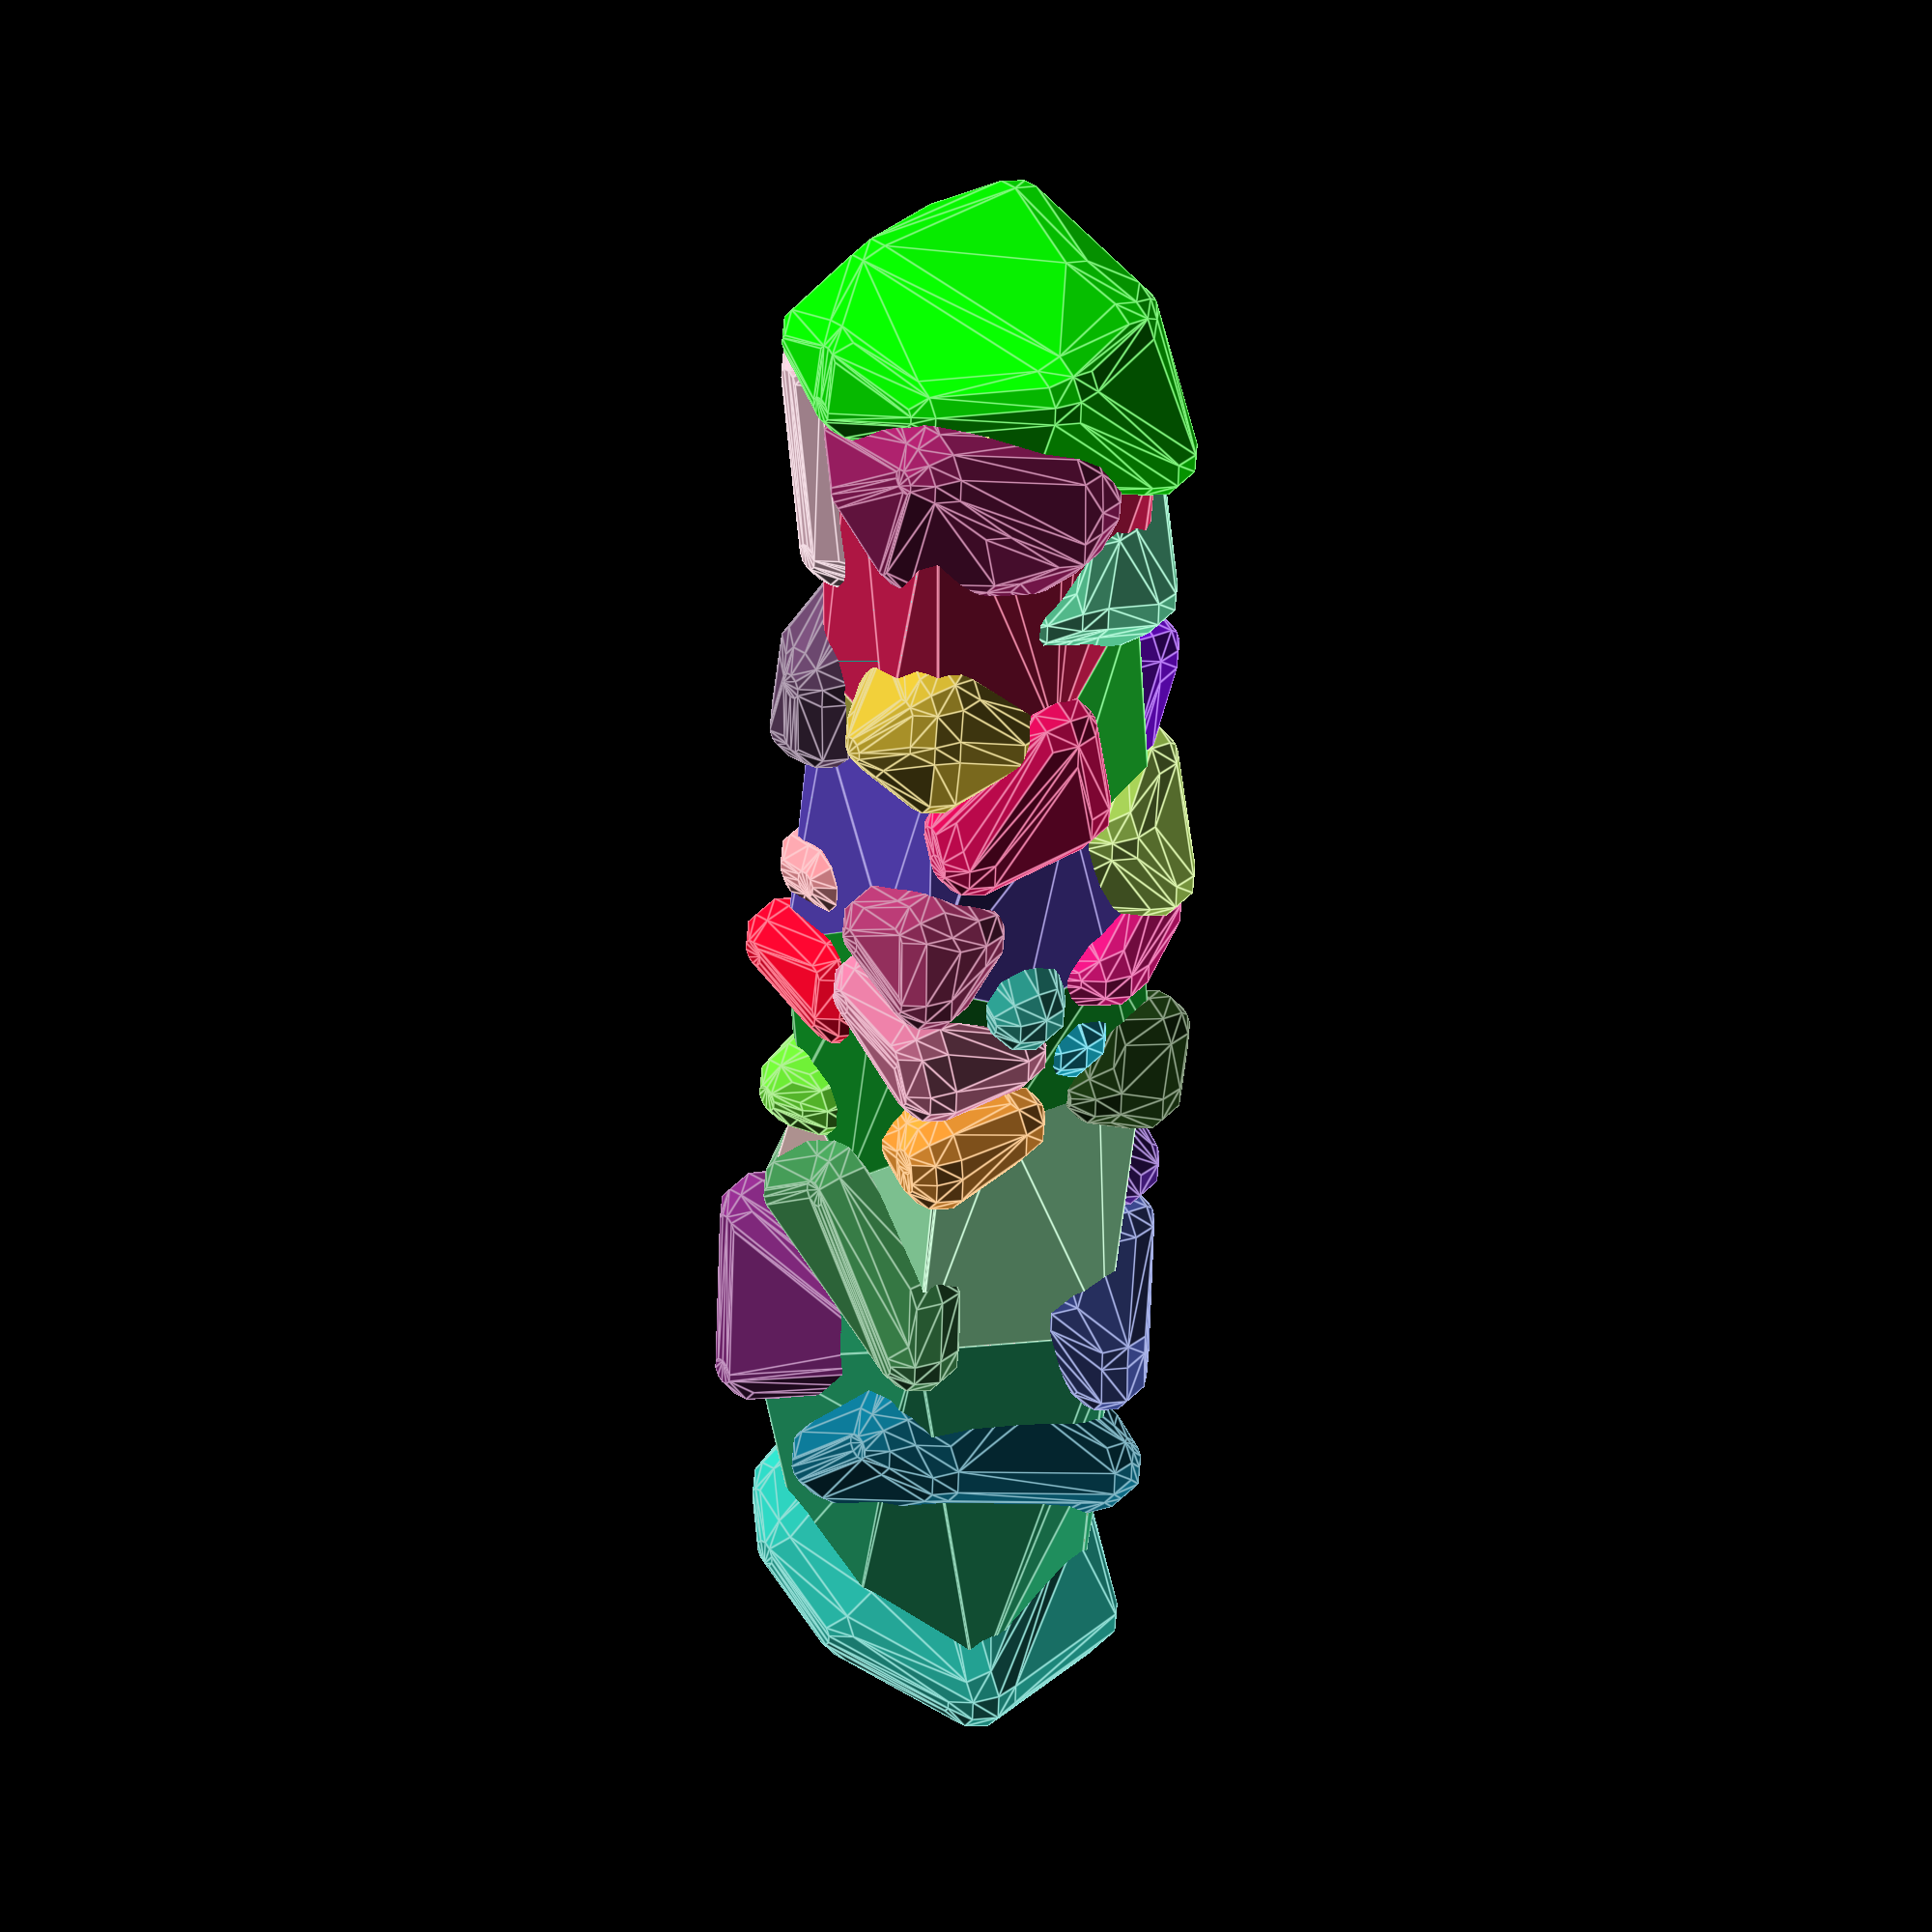
<openscad>
p=make_points(350);
for(n=[0:0]){
K=Kmeans(p,round(rnd(40,30)),5);
 
//for(i=[0:len(p)-1])translate(p[i])sphere(0.5);  
//for(i=[0: max(0,len(K[0])-1)])translate(K[0][i])color("Red",0.5)sphere(2,$fn=20);
for(i=[0: max(0,len(K[1])-1)]){
    color([rnd(),rnd(),rnd()] )hull(){
    for(j=[0: max(0,len(K[1][i])-1)])translate(K[1][i][j])sphere( 3  );}}
}

for(n=[0:2]){
K=Kmeans(p,round(rnd(6,5)),3);
 
//for(i=[0:len(p)-1])translate(p[i])sphere(0.5);  
//for(i=[0: max(0,len(K[0])-1)])translate(K[0][i])color("Red",0.5)sphere(2,$fn=20);
for(i=[0: max(0,len(K[1])-1)]){
    color([rnd(),rnd(),rnd()] )hull(){
    for(j=[0: max(0,len(K[1][i])-1)])translate(K[1][i][j])sphere( 0.1  );}}
}
function Kmeans(v,K,c=5,inmeans=undef) =  len(v) < K ? [v,v] :
let(
maxlenv= max(0,len(v)-1),maxK=max(0,K-1),
means=inmeans==undef? /* Initailize means if not done */    [for(i=[0:maxlenv])
        (v[rnd(maxlenv)]+v[rnd(maxlenv)]+v[rnd(maxlenv)])/3]:inmeans, 
vbuckets=[for(i=[0:maxlenv])index_min([for(k=[0:maxK])norm(v[i]-means[k])])],
new_means=[for(k=[0:maxK]) mean([for(i=[0:maxlenv]) if(vbuckets[i]==k)v[i]])]   )
c>0? Kmeans(v,K,c-1,new_means):
let(inbuckets=[for(k=[0:maxK])[for(i=[0:maxlenv]) if(vbuckets[i]==k)v[i]] ])
[new_means,inbuckets] ;


function index_min(l) = search(min(l), l)[0];
function index_max(l) = search(max(l), l)[0];
function mean(a) = !(len(a) > 0) ?  undef :   ([ for(b=a) 1 ] * a )/len(a);
function make_points(j=10)= ([for(i=[0:j])[rnd(-60,60),rnd(-10,10),rnd(-10,10)]]);
function rnd(a = 1, b = 0, s = [] ) = 
  s == [] ? 
   (rands(min(a, b), max(   a, b), 1)[0]) 
  : 
   (rands(min(a, b), max(a, b), 1, s)[0])
  ; 
</openscad>
<views>
elev=143.5 azim=266.6 roll=303.3 proj=o view=edges
</views>
